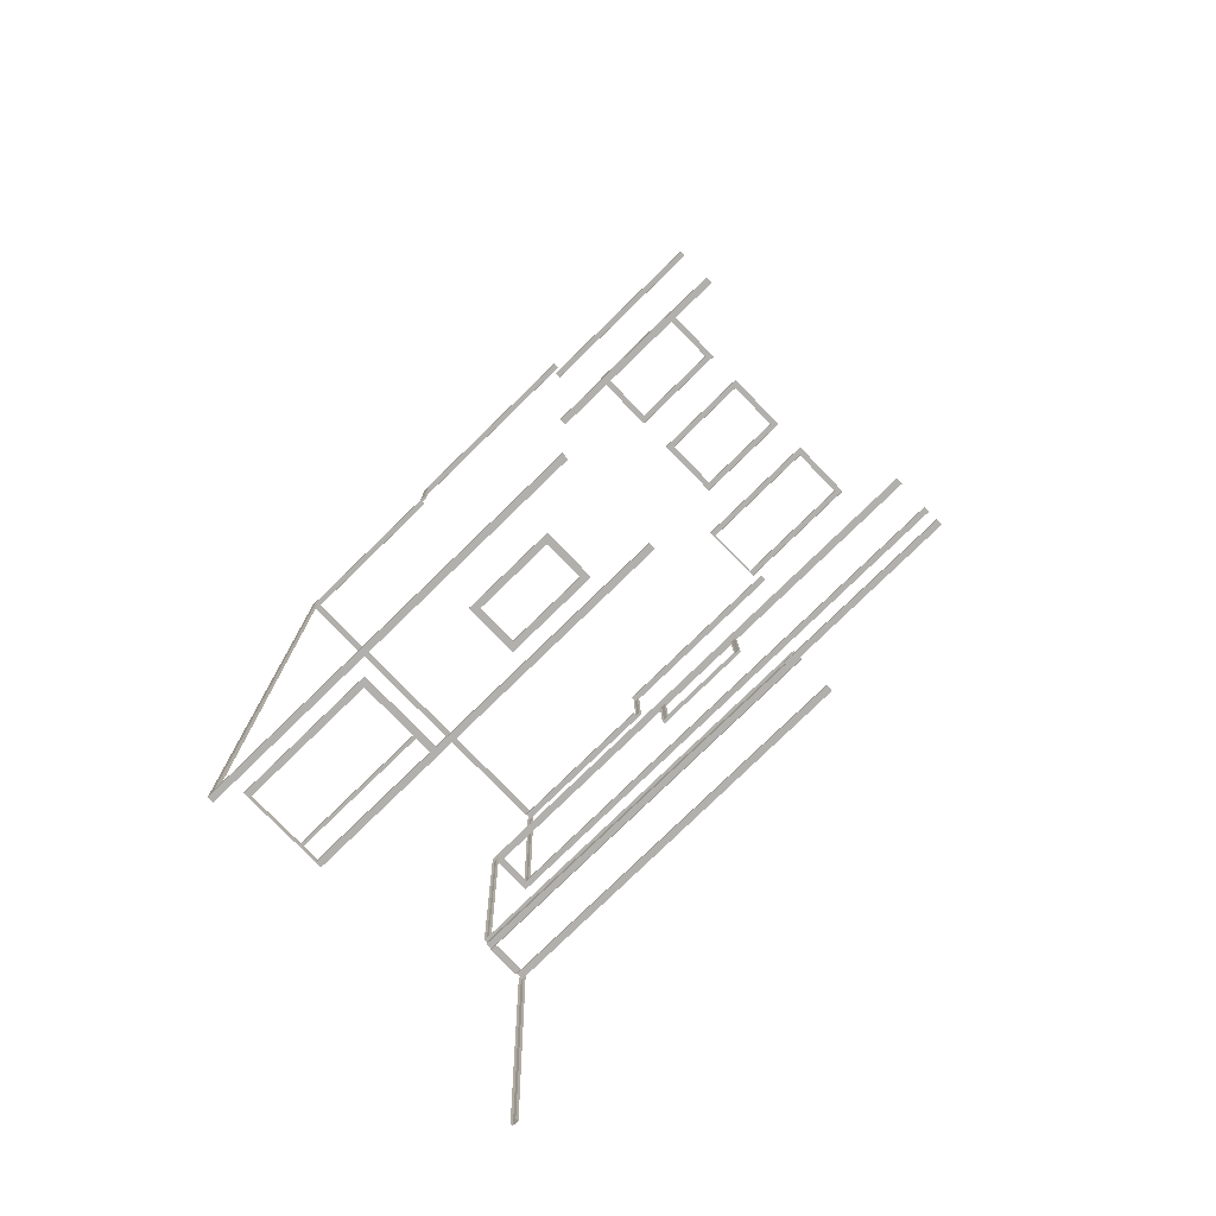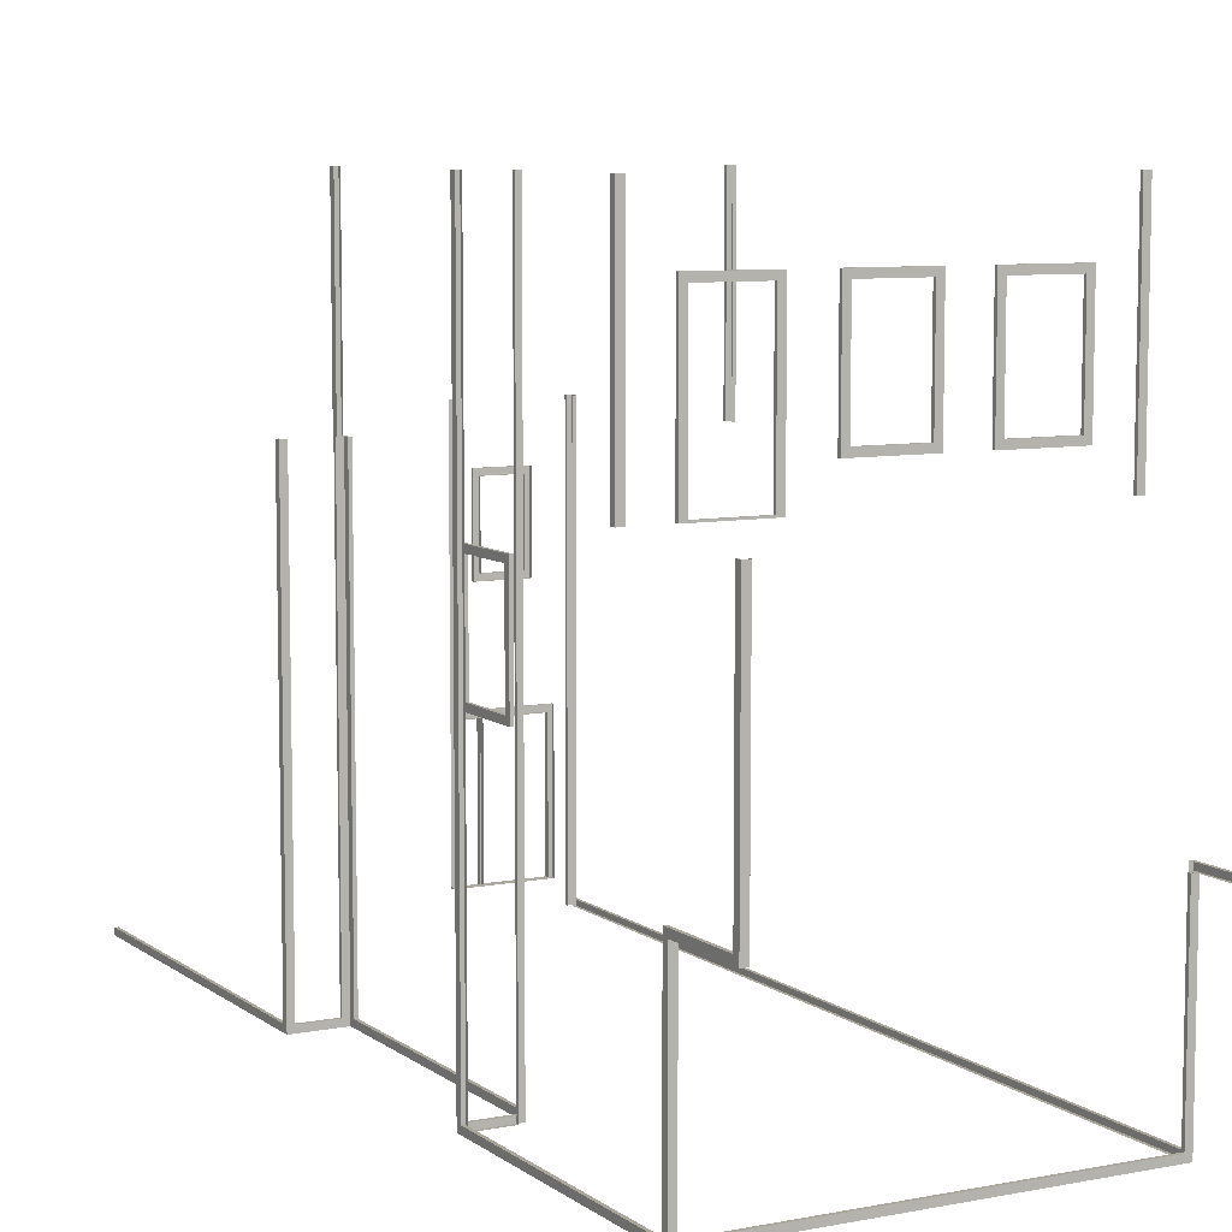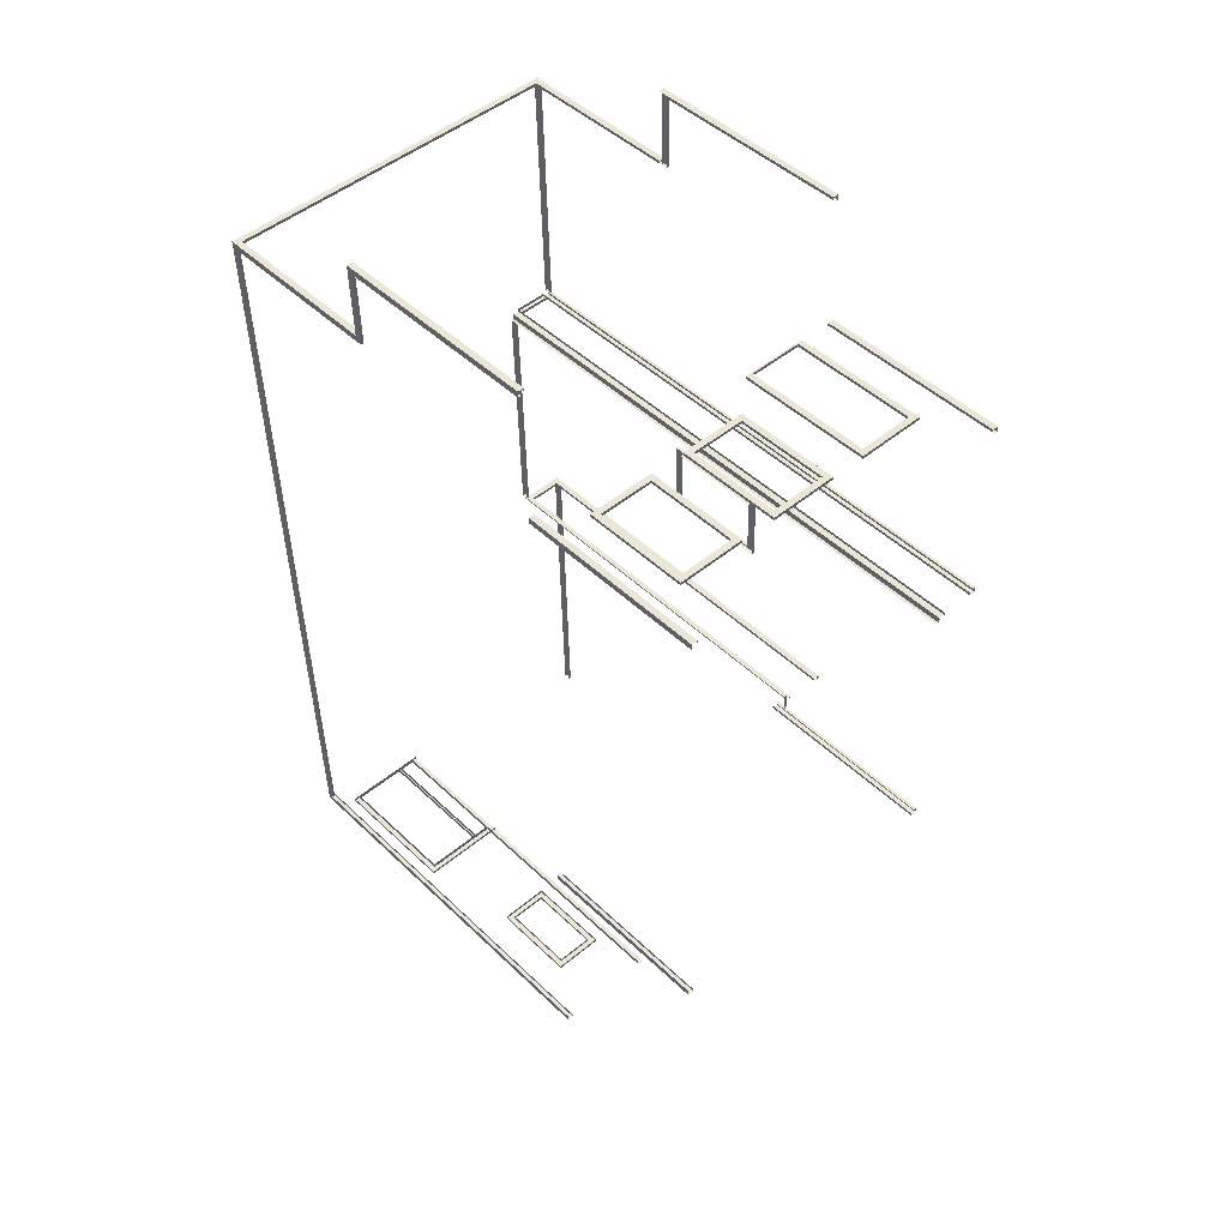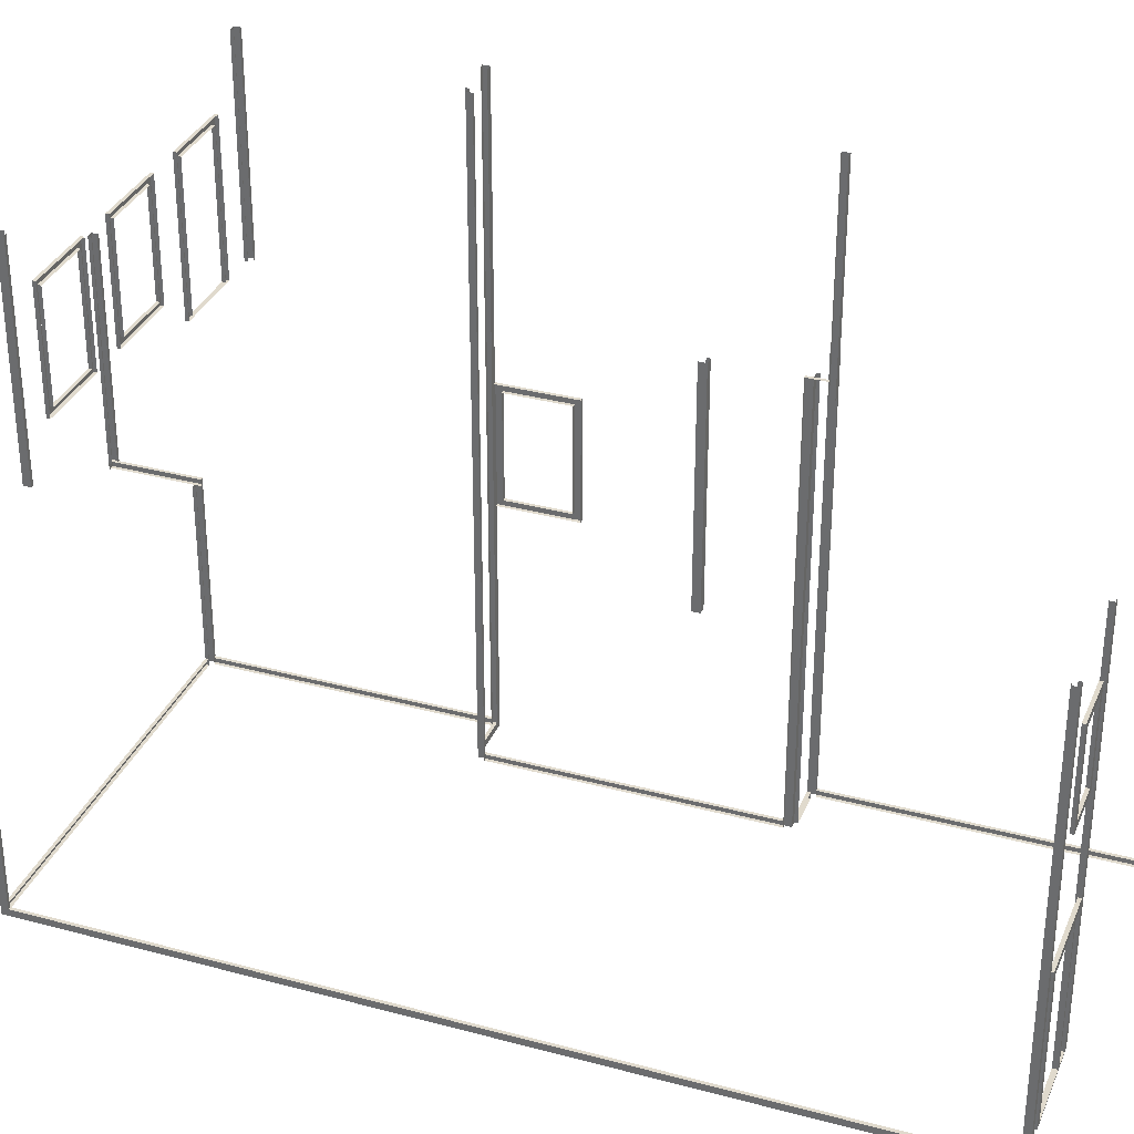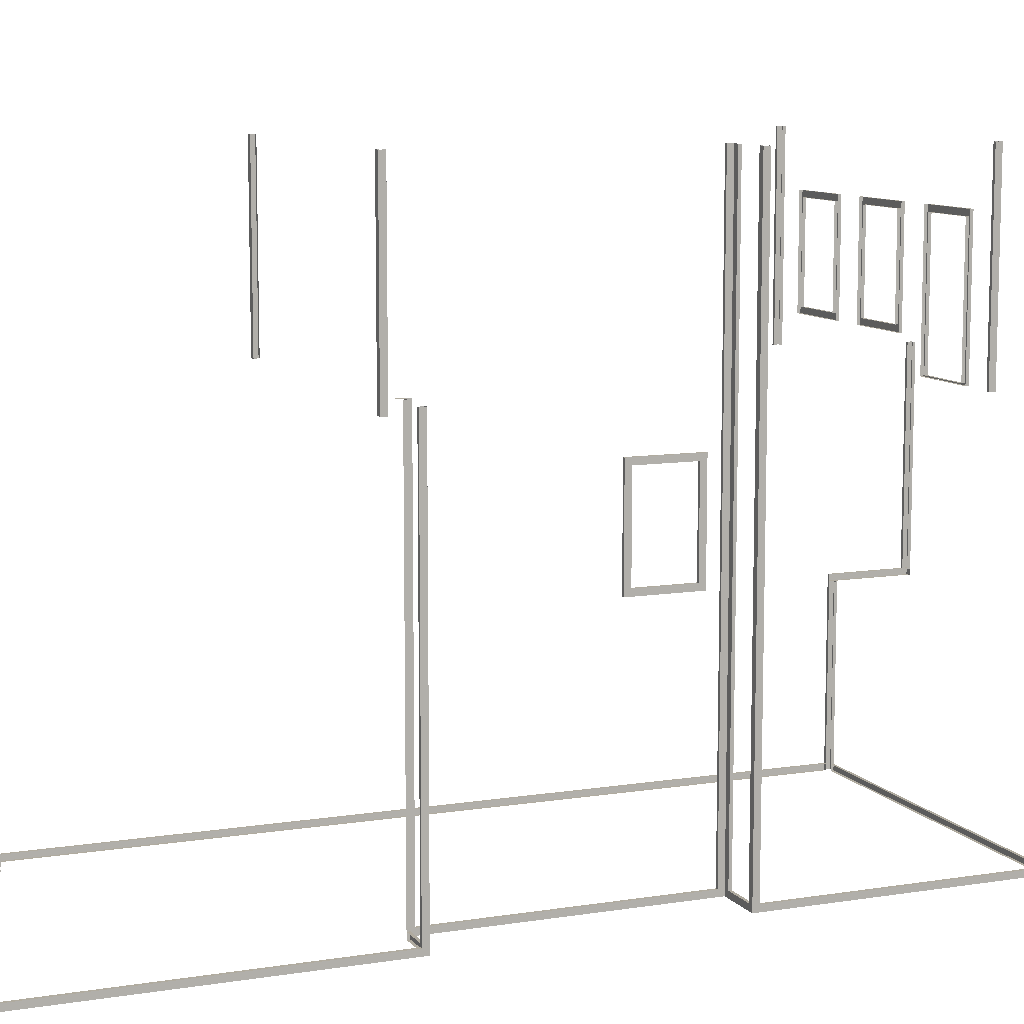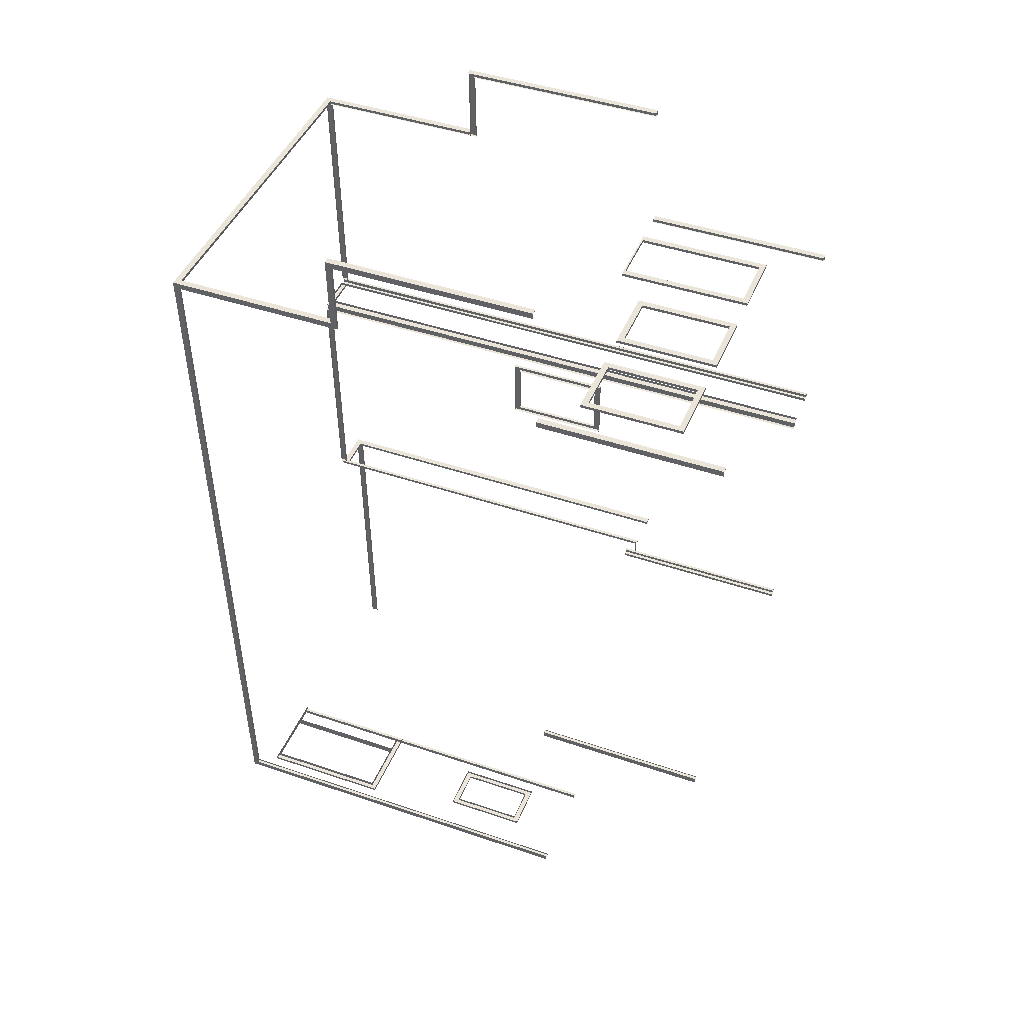
<metadata>
{"format":"obj","ext":"obj","renderer":"f3d","projection":"perspective","resolution":1024,"background":"white","views":[{"elev":-79.5,"azim":134.1,"up":"+Z"},{"elev":7.9,"azim":-27.0,"up":"+Y"},{"elev":46.4,"azim":137.4,"up":"+Z"},{"elev":33.1,"azim":111.9,"up":"+Y"},{"elev":9.7,"azim":-111.0,"up":"+Y"},{"elev":43.9,"azim":111.9,"up":"+Z"}]}
</metadata>
<code>
o md3-trim-base-standard-x-surface
v 7.824 14 -183.5
v 7.824 19.66 -183.5
v 7.984 19.66 -183.5
v 7.984 14 -183.5
v 7.832 19.33 -183.2
v 7.832 14.33 -183.2
v 7.992 14.33 -183.2
v 7.992 19.33 -183.2
v 7.832 19.66 -183.2
v 7.832 14 -183.2
v 7.908 14.33 -180.2
v 7.908 14 -180.2
v 8.068 14.33 -180.2
v 7.916 14 -179.9
v 8.076 14 -179.9
v 7.916 19.66 -179.9
v 7.908 19.66 -180.2
v 7.908 19.33 -180.2
v 8.068 19.33 -180.2
v 8.076 19.66 -179.9
v 19.4 19.66 -207.1
v 21.4 19.66 -207.2
v 21.4 19.33 -207.2
v 19.4 19.33 -207.1
v 21.4 19.33 -207
v 19.41 19.33 -207
v 21.73 19.66 -207.2
v 19.07 19.66 -207.1
v 19.07 19.66 -207
v 21.74 19.66 -207
v 19.07 15 -207.1
v 19.07 15 -207
v 19.4 15.33 -207.1
v 19.41 15.33 -207
v 19.4 15 -207.1
v 21.4 15.33 -207.2
v 21.4 15 -207.2
v 21.4 15.33 -207
v 21.73 15 -207.2
v 21.74 15 -207
v 5.895 21.67 -160.8
v 5.895 10.33 -160.8
v 6.228 10.33 -160.8
v 6.228 21.67 -160.8
v 24.87 21.67 -161.3
v 24.54 21.67 -161.3
v 24.54 10.33 -161.3
v 24.87 10.33 -161.3
v 24.76 10.66 -165.6
v 24.6 10.66 -165.6
v 24.71 10.66 -161.3
v 24.87 10.66 -161.3
v 24.76 10.33 -165.6
v 24.71 10.33 -161.3
v 24.6 10.33 -165.6
v 5.786 10.33 -165.1
v 5.946 10.33 -165.1
v 6.055 10.33 -160.8
v 5.786 10.66 -165.1
v 5.895 10.66 -160.8
v 6.055 10.66 -160.8
v 5.946 10.66 -165.1
v 24.54 10.66 -161.3
v 24.53 21.67 -161.4
v 24.53 10.66 -161.4
v 24.86 10.66 -161.6
v 24.86 21.67 -161.6
v 24.7 10.66 -161.6
v 24.7 21.67 -161.6
v 5.887 10.66 -161.1
v 5.887 21.67 -161.1
v 6.047 21.67 -161.1
v 6.047 10.66 -161.1
v 6.228 10.66 -160.8
v 6.224 10.66 -161
v 6.224 21.67 -161
v 5.786 1 -165.1
v 5.946 1 -165.1
v 24.76 1 -165.6
v 24.6 1 -165.6
v 5.795 10.33 -164.8
v 5.795 1 -164.8
v 6.128 1 -164.8
v 6.128 10.33 -164.8
v 6.123 1 -165
v 6.123 10.33 -165
v 24.77 10.33 -165.3
v 24.77 1 -165.3
v 24.44 1 -165.3
v 24.44 10.33 -165.3
v 24.43 10.33 -165.4
v 24.43 1 -165.4
v 5.451 1 -178.5
v 5.611 1 -178.5
v 5.451 1.333 -178.5
v 5.786 1.333 -165.1
v 5.946 1.333 -165.1
v 5.611 1.333 -178.5
v 23.72 1.333 -206.9
v 23.56 1.333 -206.9
v 24.6 1.333 -165.6
v 24.76 1.333 -165.6
v 23.72 1 -206.9
v 23.56 1 -206.9
v 18.39 2.33 -206.9
v 22.43 2.33 -207
v 22.42 2.33 -207.2
v 18.38 2.33 -207.1
v 18.05 2.33 -207.1
v 22.75 2.33 -207.2
v 22.75 2.25 -207.2
v 18.05 2.25 -207.1
v 22.76 2.33 -207.1
v 22.76 2.25 -207.1
v 18.06 2.25 -207
v 22.42 9.33 -207.2
v 22.43 9.33 -207
v 18.39 9.33 -206.9
v 18.38 9.33 -207.1
v 19.26 9.33 -207.1
v 19.26 2.33 -207.1
v 19.27 2.33 -206.9
v 19.27 9.33 -206.9
v 19.42 2.33 -207.1
v 19.42 9.33 -207.1
v 19.43 9.33 -206.9
v 19.43 2.33 -206.9
v 22.75 9.66 -207.2
v 18.05 9.66 -207.1
v 18.06 9.66 -207
v 22.76 9.66 -207.1
v 22.42 9.66 -207.2
v 18.38 9.66 -207.1
v 7.598 1 -192.5
v 7.758 1 -192.5
v 8.094 1 -179.2
v 7.934 1 -179.2
v 7.598 1.333 -192.5
v 7.934 1.333 -179.2
v 8.094 1.333 -179.2
v 7.758 1.333 -192.5
v 7.609 1 -178.8
v 7.613 1 -178.7
v 5.78 1 -178.6
v 5.776 1 -178.8
v 7.609 1.333 -178.8
v 5.776 1.333 -178.8
v 5.78 1.333 -178.6
v 7.613 1.333 -178.7
v 7.256 1.333 -192.9
v 7.253 1.333 -193
v 5.419 1.333 -193
v 5.423 1.333 -192.8
v 5.423 1 -192.8
v 7.256 1 -192.9
v 5.419 1 -193
v 7.253 1 -193
v 18.06 2.33 -207
v 4.644 1.333 -210.5
v 5.082 1.333 -193.1
v 5.242 1.333 -193.1
v 4.804 1.333 -210.5
v 4.644 1 -210.5
v 5.082 1 -193.1
v 4.804 1 -210.5
v 5.242 1 -193.1
v 24.44 1.333 -165.3
v 24.43 1.333 -165.4
v 6.123 1.333 -165
v 6.128 1.333 -164.8
v 23.72 22.49 -206.9
v 23.56 22.49 -206.9
v 23.71 1 -207.3
v 23.71 22.49 -207.3
v 18.38 22.49 -207.1
v 18.39 22.49 -206.9
v 18.05 22.49 -207.1
v 23.38 1 -207.2
v 23.38 1 -207.1
v 23.38 22.49 -207.1
v 23.38 22.49 -207.2
v 5.09 1 -192.8
v 5.09 22.49 -192.8
v 5.082 22.49 -193.1
v 5.242 22.49 -193.1
v 7.598 22.49 -192.5
v 7.589 22.49 -192.9
v 7.589 1 -192.9
v 7.256 22.49 -192.9
v 7.253 22.49 -193
v 7.758 22.49 -192.5
v 5.419 22.49 -193
v 5.423 22.49 -192.8
v 7.733 22.49 -193.5
v 7.573 22.49 -193.5
v 7.942 31.99 -178.8
v 7.934 31.99 -179.2
v 7.942 1 -178.8
v 7.613 31.99 -178.7
v 7.609 31.99 -178.8
v 5.611 31.99 -178.5
v 5.451 31.99 -178.5
v 5.443 31.99 -178.8
v 5.443 1 -178.8
v 5.776 31.99 -178.8
v 5.78 31.99 -178.6
v 8.094 31.99 -179.2
v 7.565 31.99 -193.8
v 7.898 31.99 -193.9
v 7.898 21.83 -193.9
v 7.565 21.83 -193.8
v 7.902 31.99 -193.7
v 7.902 21.83 -193.7
v 7.573 21.83 -193.5
v 7.733 21.83 -193.5
v 7.733 31.99 -193.5
v 7.573 31.99 -193.5
v 23.71 31.99 -194.3
v 24.04 31.99 -194.3
v 24.04 22.33 -194.3
v 23.71 22.33 -194.3
v 23.71 31.99 -194.1
v 23.71 22.33 -194.1
v 24.05 22.33 -193.9
v 24.05 31.99 -193.9
v 23.89 31.99 -193.9
v 23.89 22.33 -193.9
v 5.715 21.83 -168
v 5.715 31.99 -168
v 5.707 31.99 -168.3
v 5.707 21.83 -168.3
v 5.867 31.99 -168.3
v 5.867 21.83 -168.3
v 6.044 31.99 -168.1
v 6.048 31.99 -168
v 6.048 21.83 -168
v 6.044 21.83 -168.1
v 24.69 31.99 -168.5
v 24.36 31.99 -168.4
v 24.36 21.83 -168.4
v 24.69 21.83 -168.5
v 24.35 31.99 -168.6
v 24.35 21.83 -168.6
v 24.68 21.83 -168.8
v 24.52 21.83 -168.8
v 24.52 31.99 -168.8
v 24.68 31.99 -168.8
v 7.796 21.83 -168
v 7.792 21.83 -168.2
v 11.46 21.83 -168.3
v 11.46 21.83 -168.1
v 7.796 29.16 -168
v 7.792 29.16 -168.2
v 11.46 29.16 -168.3
v 11.46 29.16 -168.1
v 8.129 21.83 -168
v 8.129 29.16 -168
v 8.129 21.91 -168
v 11.13 21.83 -168.1
v 11.13 21.91 -168.1
v 11.13 29.16 -168.1
v 11.13 28.83 -168.1
v 11.12 28.83 -168.3
v 11.12 21.91 -168.3
v 8.125 21.91 -168.2
v 8.125 28.83 -168.2
v 8.129 28.83 -168
v 22.61 29.16 -168.4
v 22.6 29.16 -168.6
v 18.94 29.16 -168.5
v 18.94 29.16 -168.3
v 19.28 28.83 -168.3
v 19.27 28.83 -168.5
v 22.27 28.83 -168.6
v 22.27 28.83 -168.4
v 19.28 29.16 -168.3
v 22.27 29.16 -168.4
v 18.94 23.5 -168.5
v 18.94 23.5 -168.3
v 19.28 23.83 -168.3
v 19.27 23.83 -168.5
v 19.28 23.5 -168.3
v 22.6 23.5 -168.6
v 22.61 23.5 -168.4
v 22.27 23.83 -168.4
v 22.27 23.83 -168.6
v 22.27 23.5 -168.4
v 17.03 23.5 -168.3
v 17.03 23.5 -168.4
v 17.03 29.16 -168.4
v 17.03 29.16 -168.3
v 16.7 28.83 -168.3
v 16.7 28.83 -168.4
v 16.7 23.83 -168.4
v 16.7 23.83 -168.3
v 16.7 29.16 -168.3
v 16.7 23.5 -168.3
v 13.7 23.83 -168.2
v 13.7 23.5 -168.2
v 13.7 23.83 -168.3
v 13.37 23.5 -168.2
v 13.37 23.5 -168.3
v 13.37 29.16 -168.2
v 13.7 29.16 -168.2
v 13.7 28.83 -168.3
v 13.7 28.83 -168.2
v 13.37 29.16 -168.3
f 1 2 3 4
f 5 6 7 8
f 9 2 1 10
f 11 6 10 12
f 6 11 13 7
f 14 1 4 15
f 16 17 12 14
f 11 18 19 13
f 16 14 15 20
f 17 9 5 18
f 18 5 8 19
f 2 16 20 3
f 21 22 23 24
f 24 23 25 26
f 27 28 29 30
f 28 31 32 29
f 33 24 26 34
f 28 21 35 31
f 33 36 37 35
f 36 33 34 38
f 31 39 40 32
f 22 27 39 37
f 23 36 38 25
f 39 27 30 40
f 41 42 43 44
f 45 46 47 48
f 49 50 51 52
f 49 52 48 53
f 53 48 54 55
f 56 57 58 42
f 59 56 42 60
f 59 60 61 62
f 63 46 64 65
f 45 52 66 67
f 66 68 69 67
f 70 71 72 73
f 41 71 70 60
f 74 75 76 44
f 77 59 62 78
f 79 80 50 49
f 81 82 83 84
f 83 85 86 84
f 81 56 77 82
f 87 88 79 53
f 89 90 91 92
f 87 90 89 88
f 93 94 78 77
f 95 93 77 96
f 95 96 97 98
f 99 100 101 102
f 99 102 79 103
f 103 79 80 104
f 105 106 107 108
f 109 110 111 112
f 113 114 111 110
f 114 115 112 111
f 116 117 118 119
f 107 106 117 116
f 120 121 122 123
f 124 125 126 127
f 120 125 124 121
f 128 129 130 131
f 110 128 131 113
f 132 128 110 107
f 133 132 116 119
f 134 135 136 137
f 138 134 137 139
f 138 139 140 141
f 142 143 144 145
f 146 142 145 147
f 146 147 148 149
f 150 151 152 153
f 150 153 154 155
f 155 154 156 157
f 115 158 109 112
f 159 160 161 162
f 159 163 164 160
f 163 165 166 164
f 167 168 169 170
f 167 170 83 89
f 89 83 85 92
f 103 171 172 104
f 173 174 171 103
f 175 176 105 108
f 177 175 108 109
f 178 179 180 181
f 173 178 181 174
f 182 183 184 164
f 164 184 185 166
f 134 186 187 188
f 155 189 190 157
f 191 186 134 135
f 187 189 155 188
f 192 193 154 156
f 193 183 182 154
f 186 191 194 195
f 196 197 137 198
f 199 200 142 143
f 201 202 93 94
f 202 203 204 93
f 204 203 205 145
f 145 205 206 144
f 137 197 207 136
f 142 200 196 198
f 208 209 210 211
f 209 212 213 210
f 214 215 216 217
f 211 214 217 208
f 218 219 220 221
f 222 218 221 223
f 224 225 226 227
f 220 219 225 224
f 228 229 230 231
f 231 230 232 233
f 234 235 236 237
f 235 229 228 236
f 238 239 240 241
f 239 242 243 240
f 244 245 246 247
f 241 244 247 238
f 248 249 250 251
f 252 253 249 248
f 251 250 254 255
f 252 248 256 257
f 258 256 259 260
f 261 259 251 255
f 262 263 264 260
f 258 265 266 267
f 260 264 265 258
f 255 254 253 252
f 267 266 263 262
f 257 267 262 261
f 268 269 270 271
f 272 273 274 275
f 276 272 275 277
f 271 270 278 279
f 280 281 273 272
f 271 279 282 276
f 279 278 283 284
f 285 286 281 280
f 280 282 287 285
f 277 287 284 268
f 275 274 286 285
f 284 283 269 268
f 288 289 290 291
f 292 293 294 295
f 296 297 288 291
f 298 299 297 295
f 295 294 300 298
f 301 302 289 288
f 303 301 299 304
f 298 300 305 306
f 303 307 302 301
f 304 306 292 296
f 306 305 293 292
f 291 290 307 303

</code>
